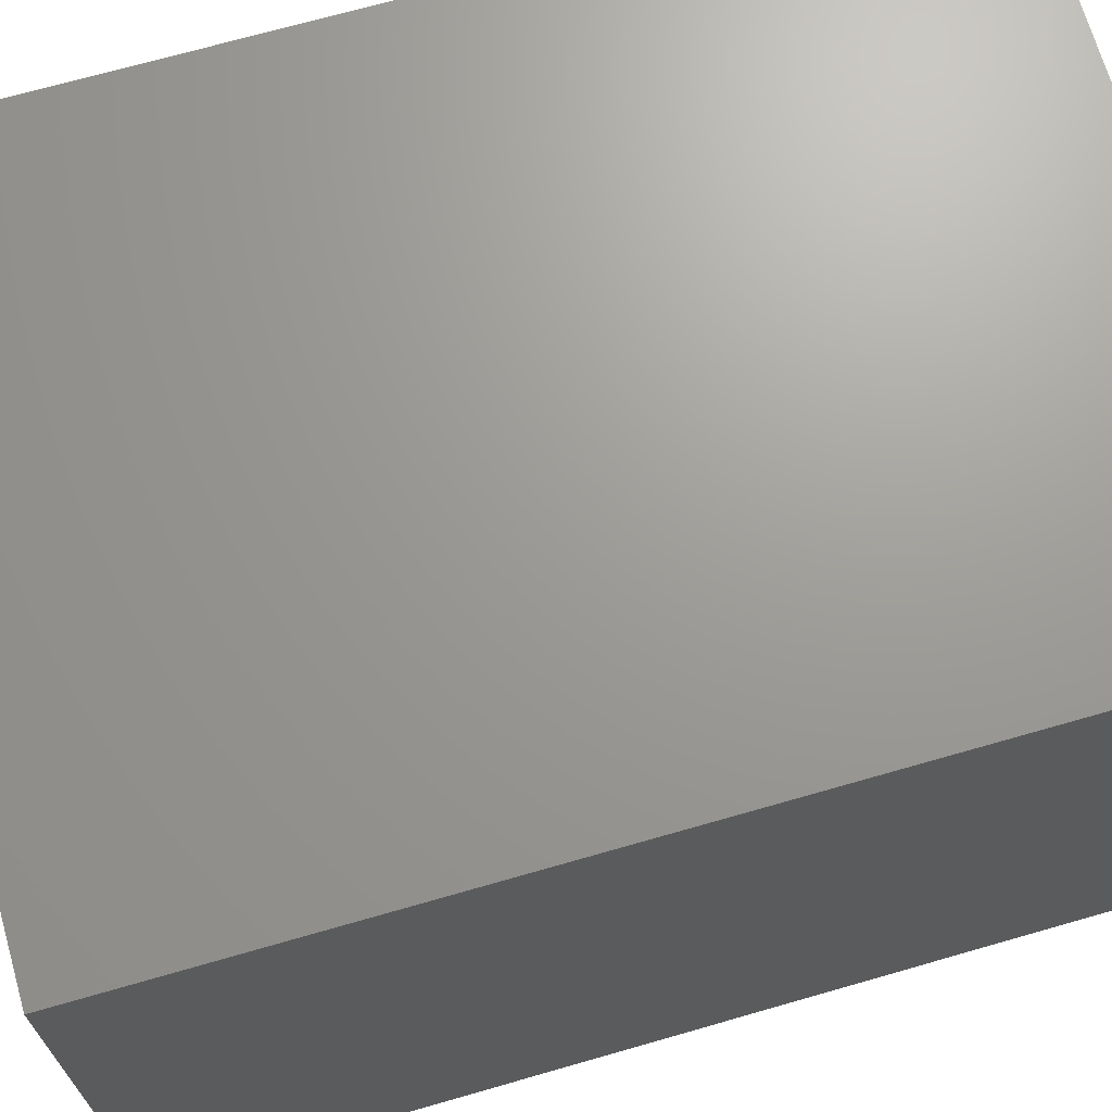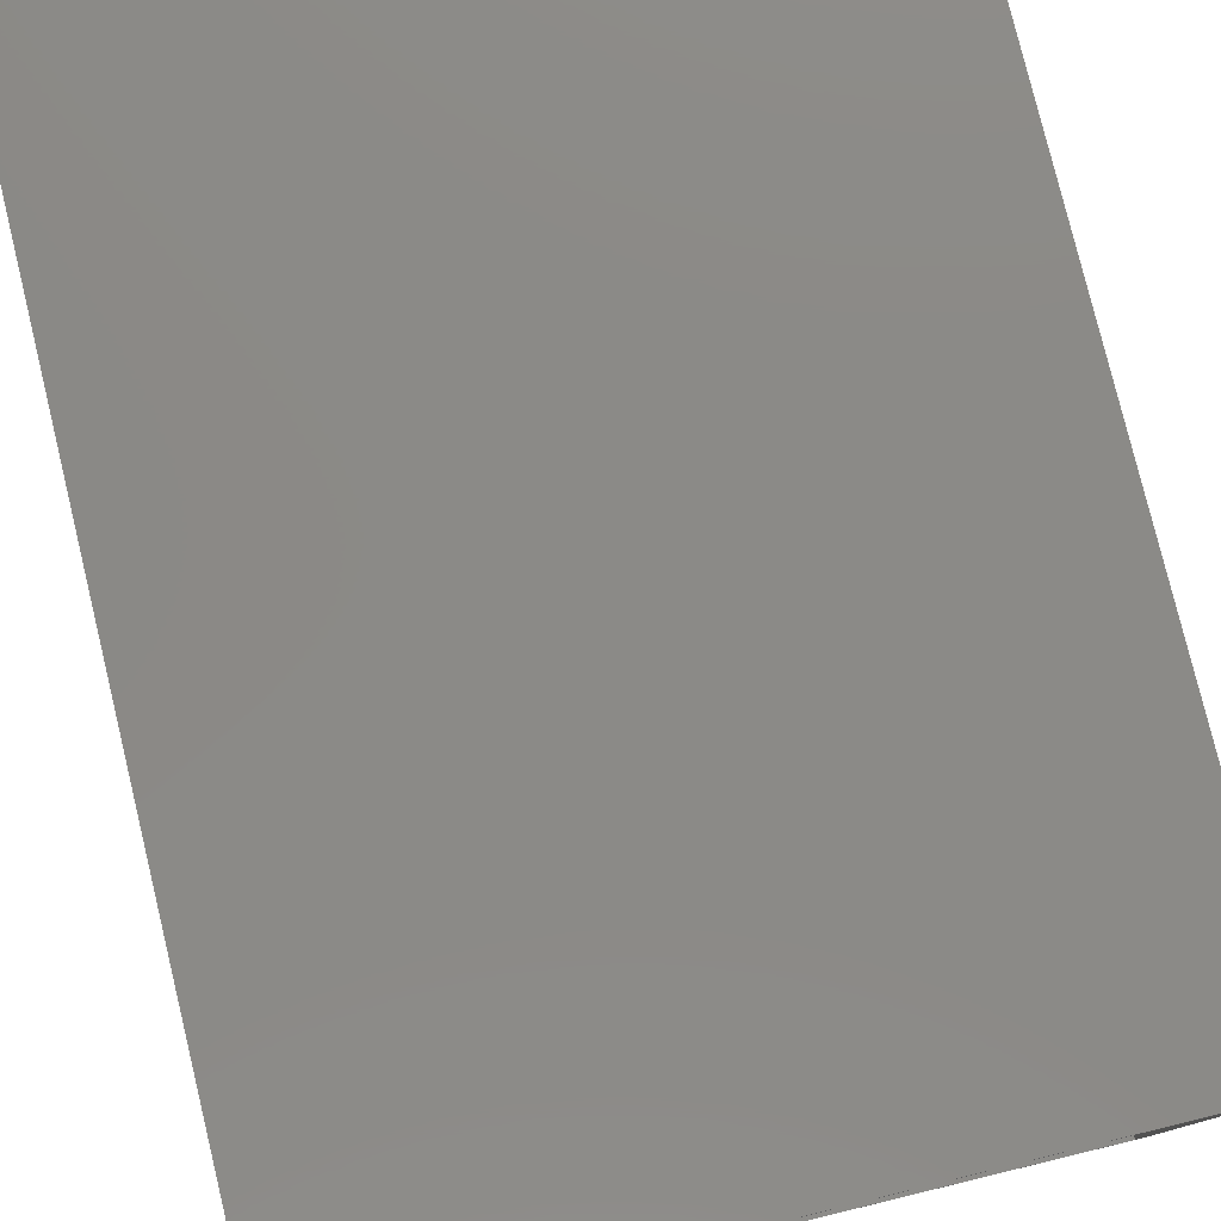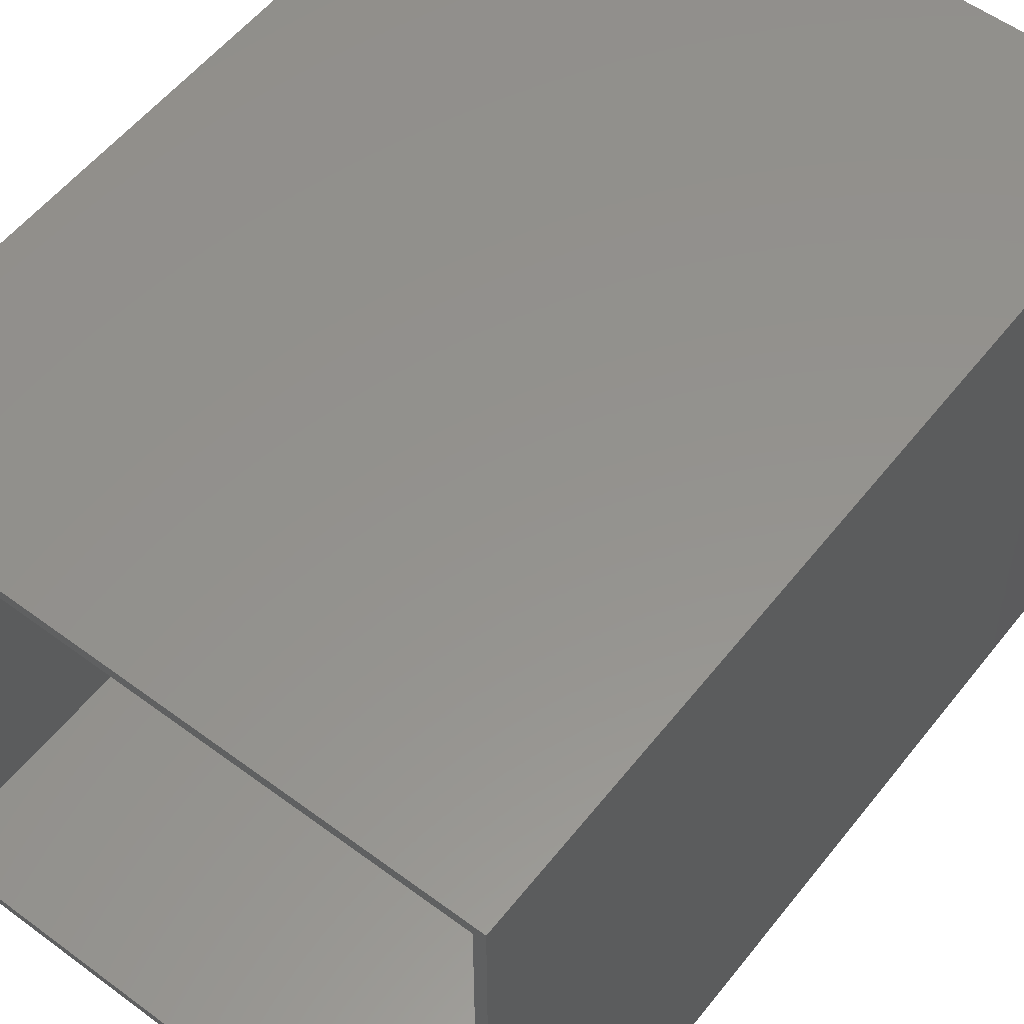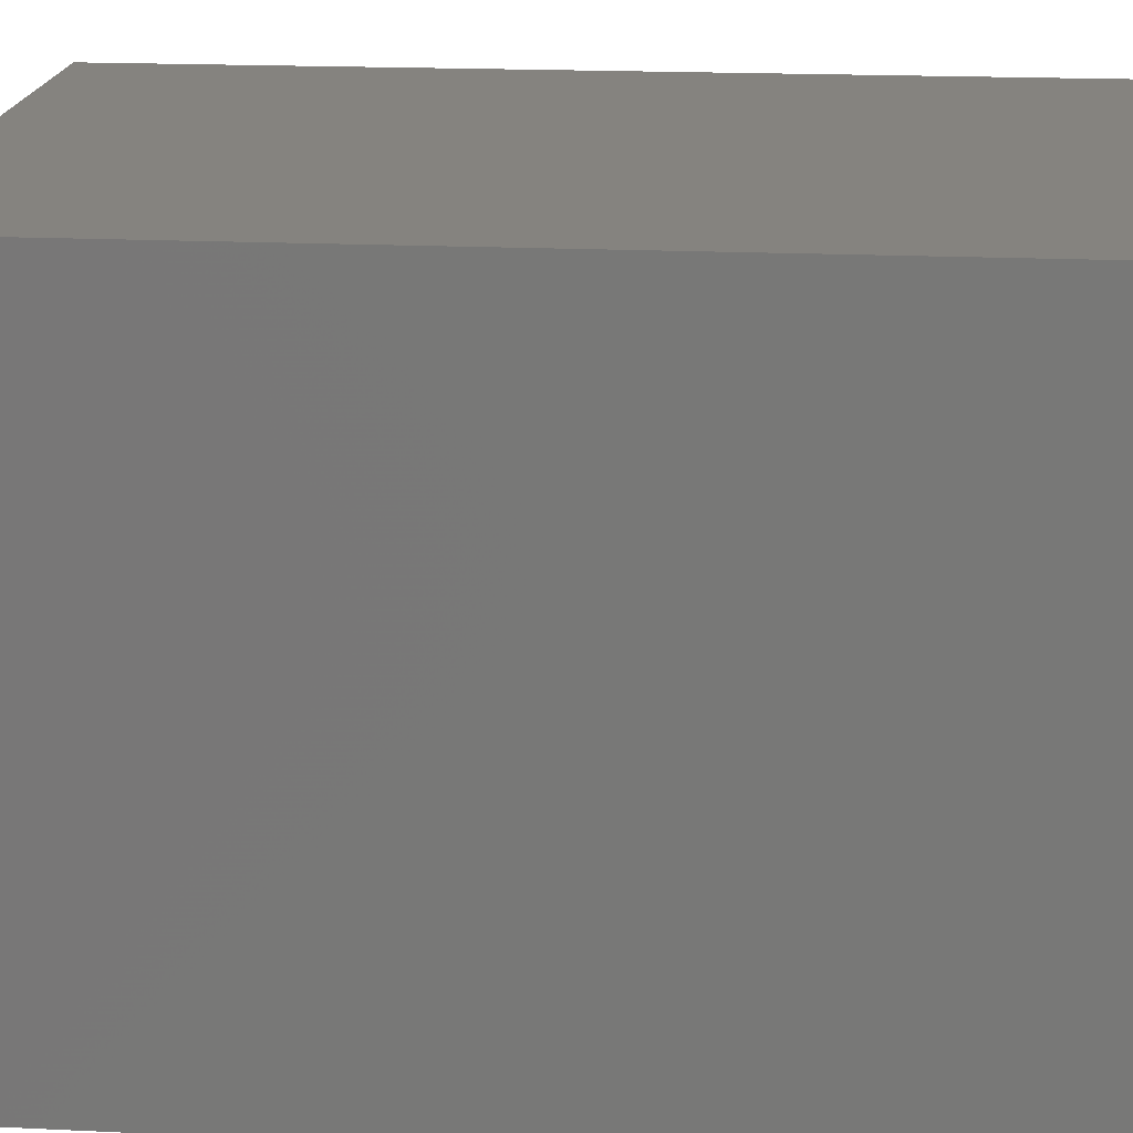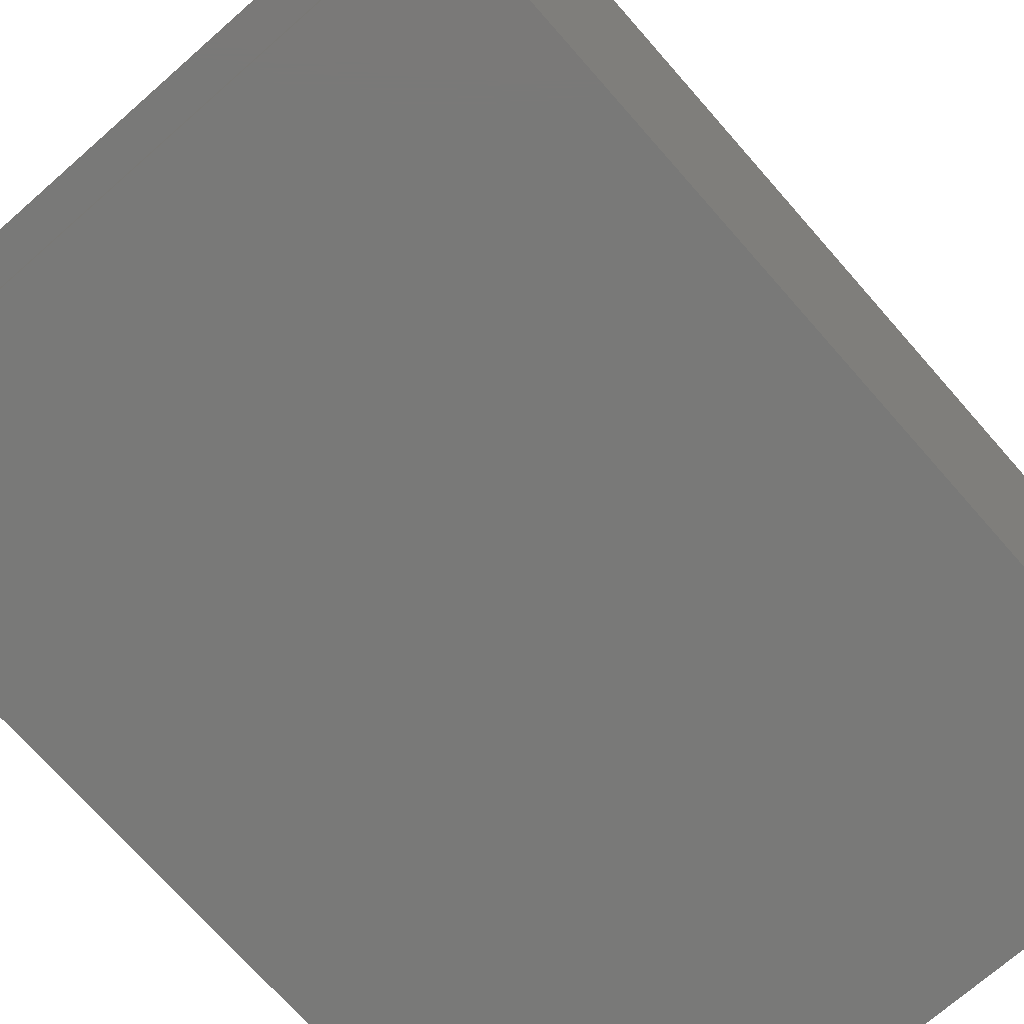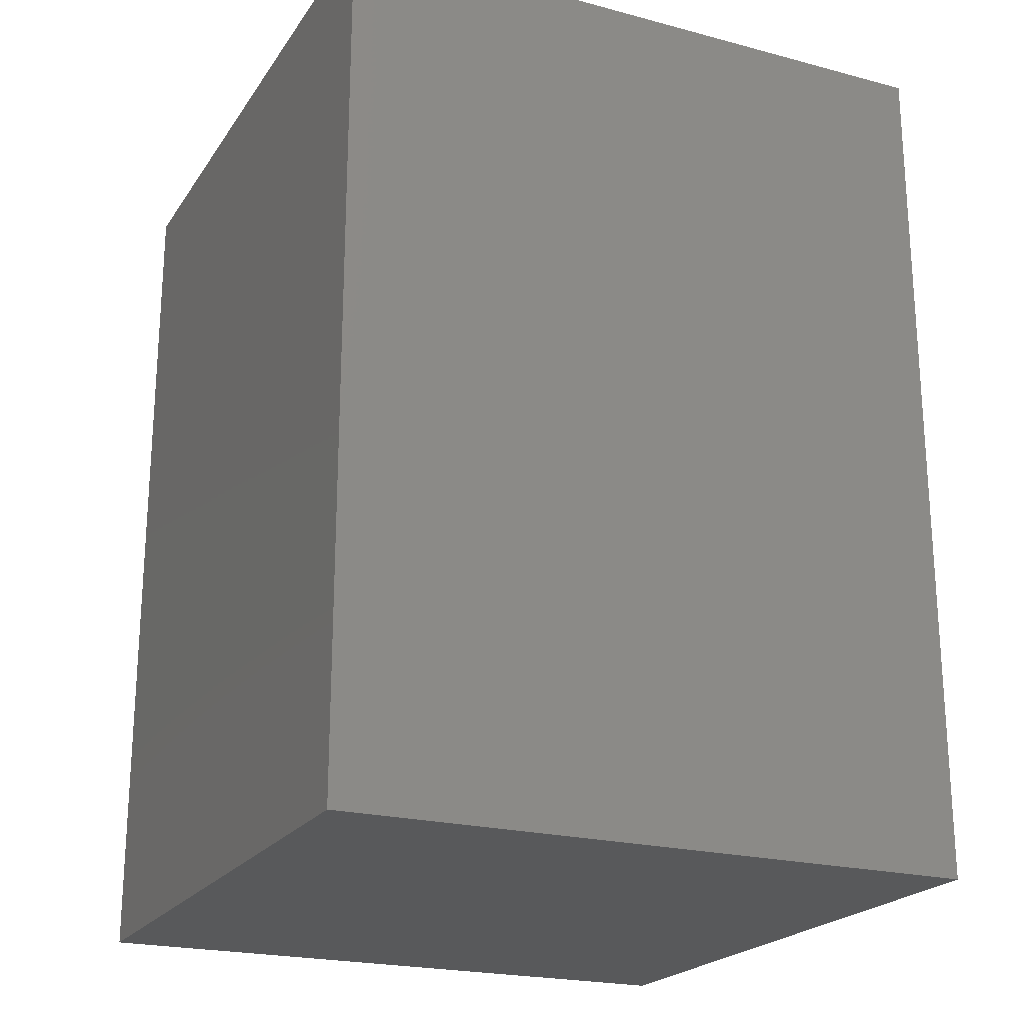
<metadata>
{"format":"stl","ext":"stl","renderer":"f3d","projection":"perspective","resolution":1024,"background":"white","views":[{"elev":69.2,"azim":-106.1,"up":"+Y"},{"elev":79.0,"azim":-13.6,"up":"+Y"},{"elev":56.0,"azim":37.8,"up":"+Y"},{"elev":18.7,"azim":-84.8,"up":"+Y"},{"elev":-72.0,"azim":41.3,"up":"+Y"},{"elev":-21.8,"azim":-24.9,"up":"+Z"}]}
</metadata>
<code>
# stl→obj: 16 verts, 28 faces
v 57.15 0 78.5
v 57.15 57.15 0
v 57.15 57.15 78.5
v 57.15 0 0
v 56.15 56.15 78.5
v 1 56.15 78.5
v 0 57.15 78.5
v 1 1 78.5
v 56.15 1 78.5
v 0 0 78.5
v 0 0 0
v 0 57.15 0
v 56.15 1 3.5
v 56.15 56.15 3.5
v 1 56.15 3.5
v 1 1 3.5
f 1 2 3
f 2 1 4
f 3 5 1
f 3 6 5
f 6 7 8
f 7 6 3
f 9 1 5
f 8 1 9
f 8 10 1
f 10 8 7
f 11 7 12
f 7 11 10
f 2 7 3
f 7 2 12
f 11 1 10
f 1 11 4
f 13 5 14
f 5 13 9
f 15 13 14
f 13 15 16
f 8 15 6
f 15 8 16
f 15 5 6
f 5 15 14
f 13 8 9
f 8 13 16
f 11 2 4
f 2 11 12

</code>
